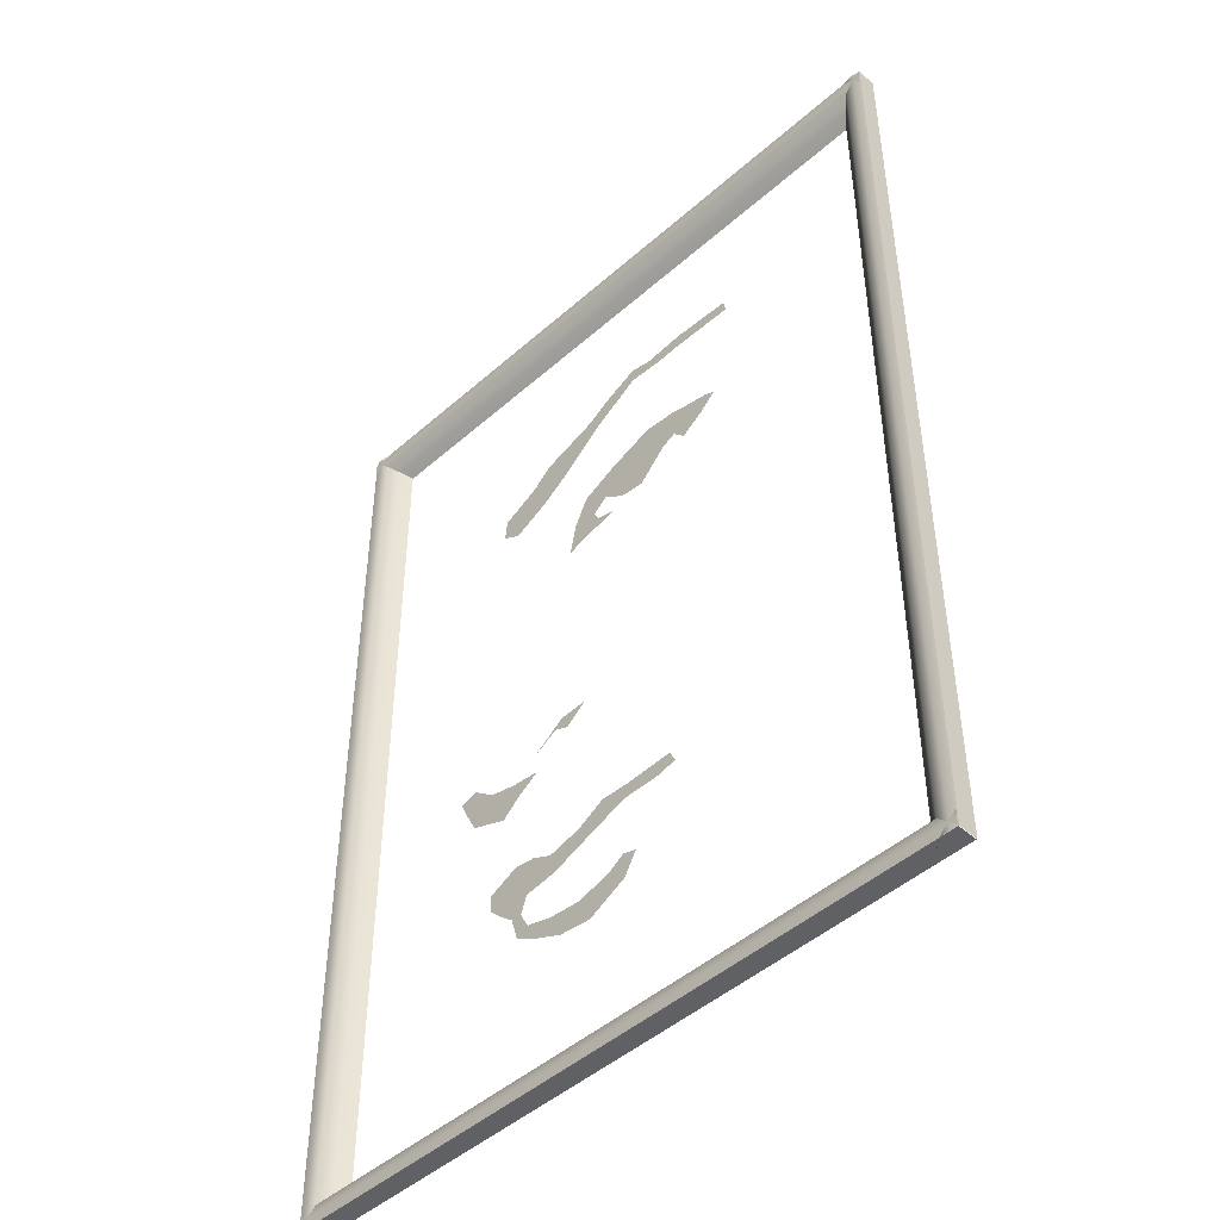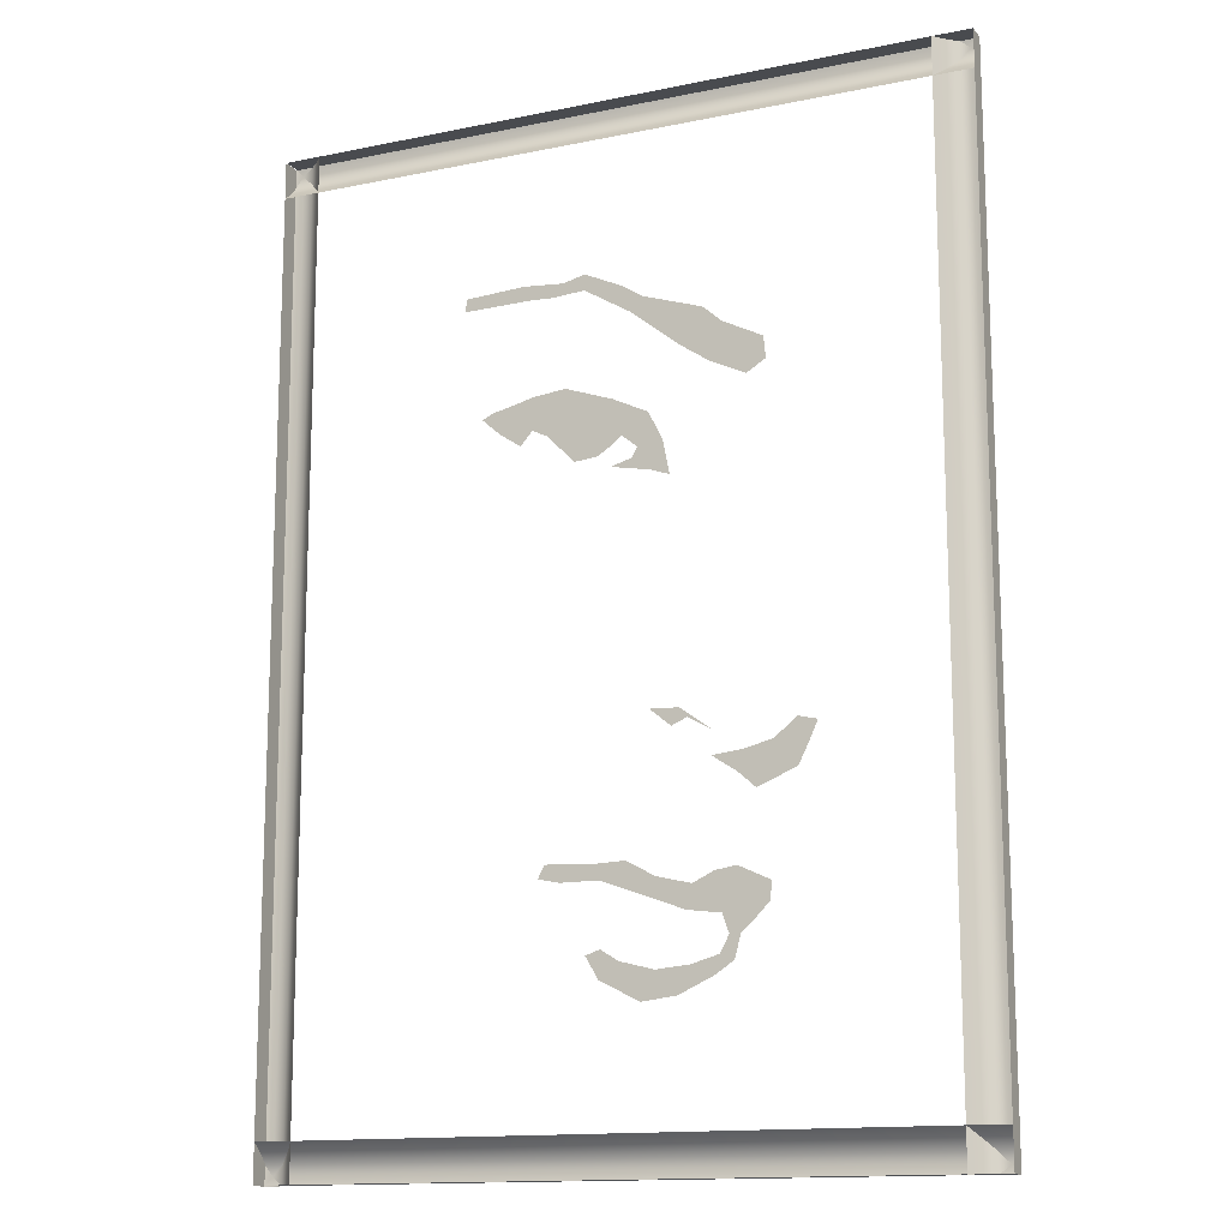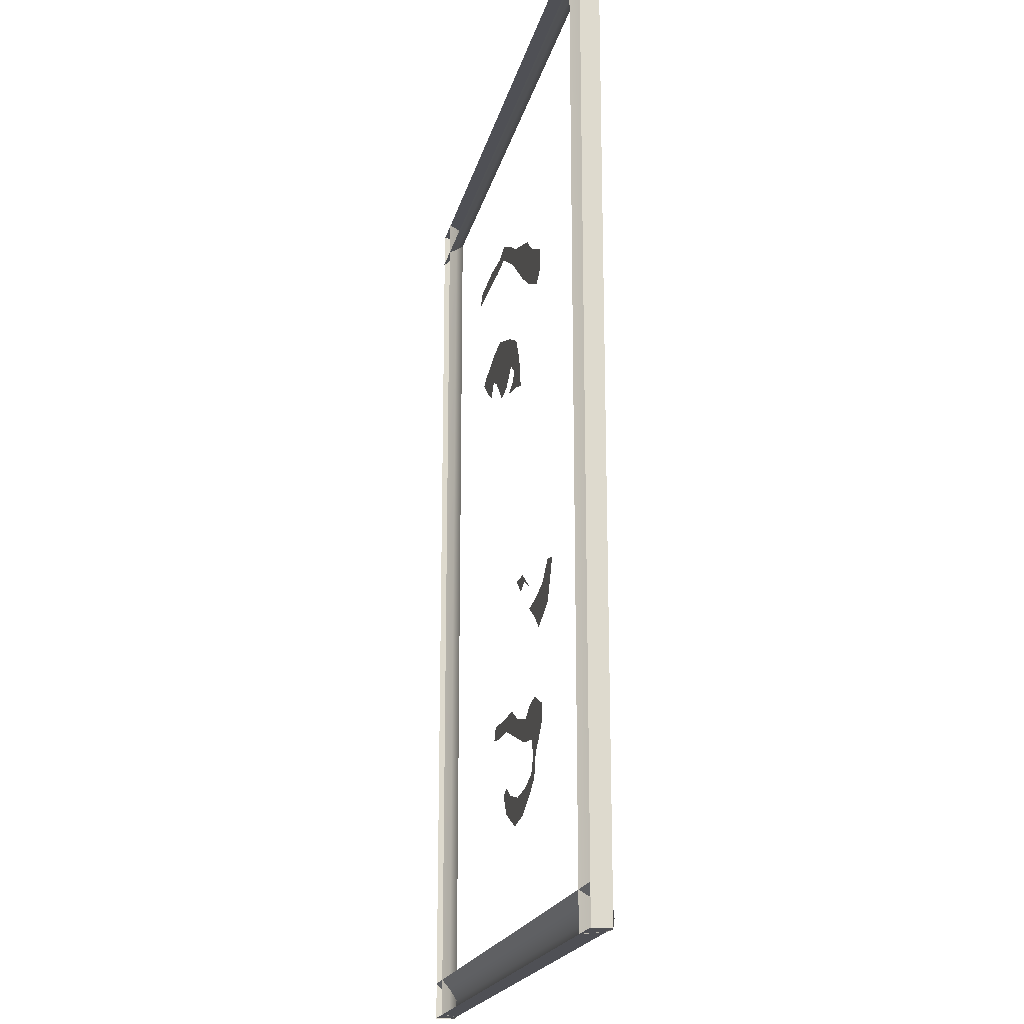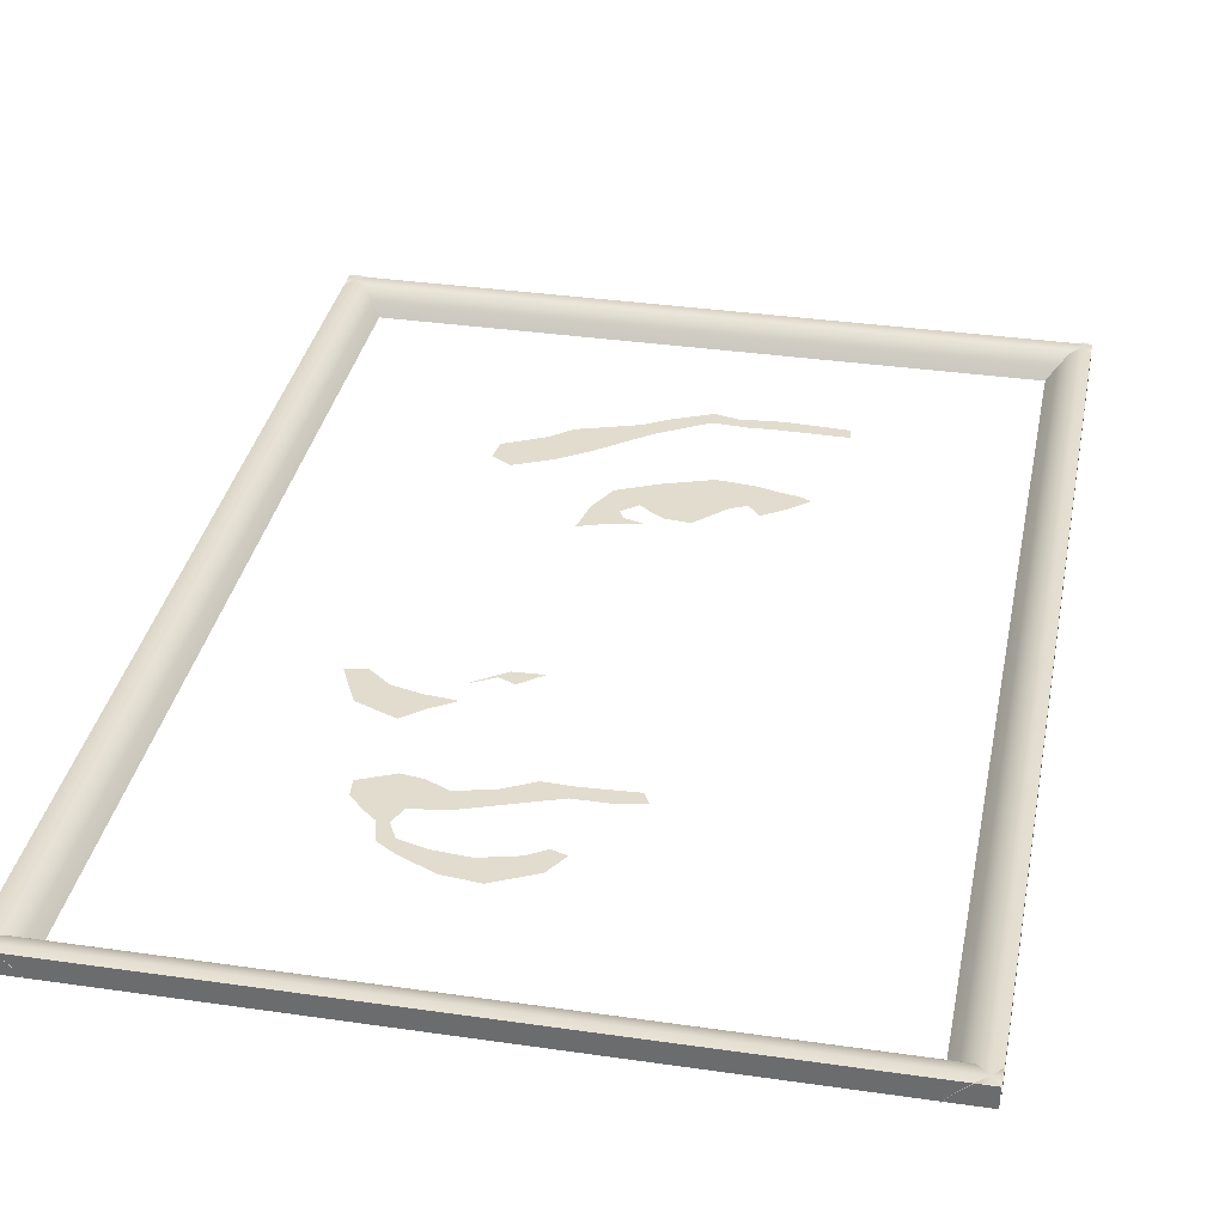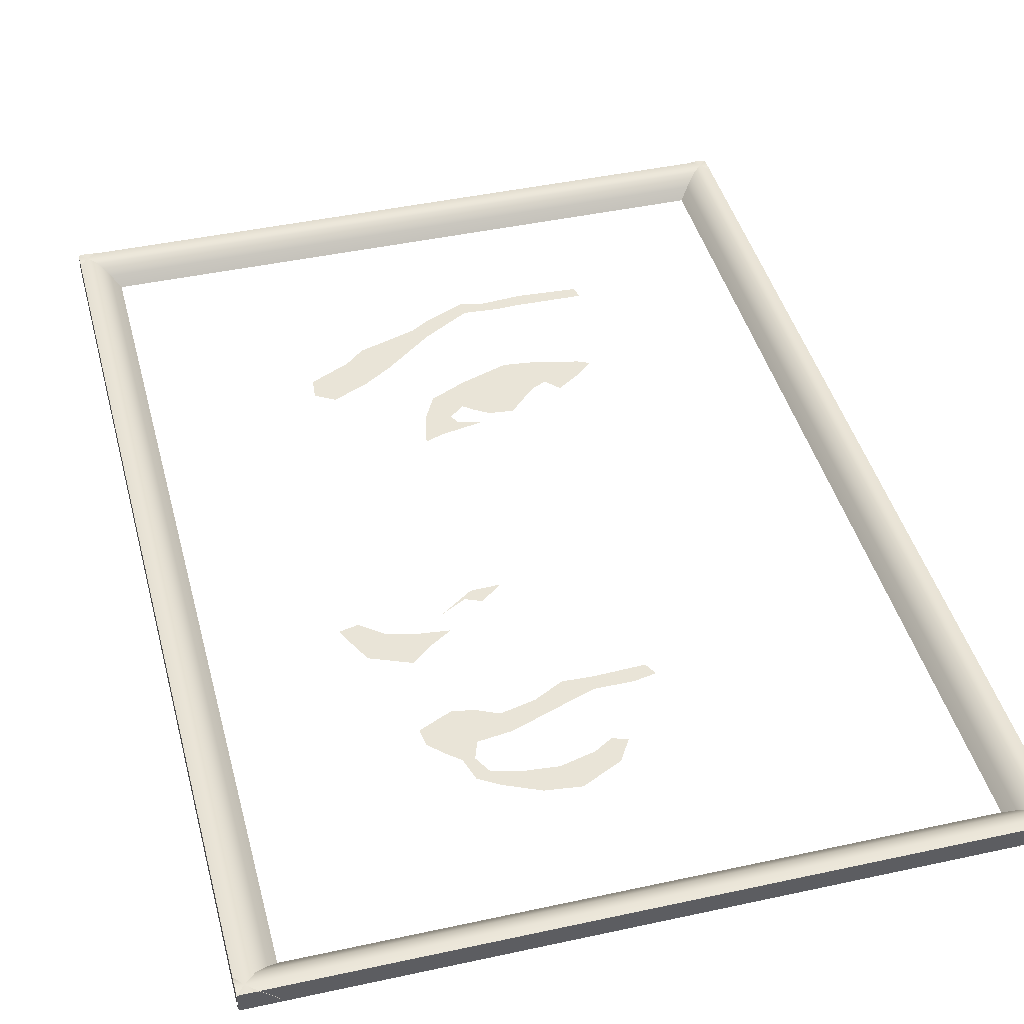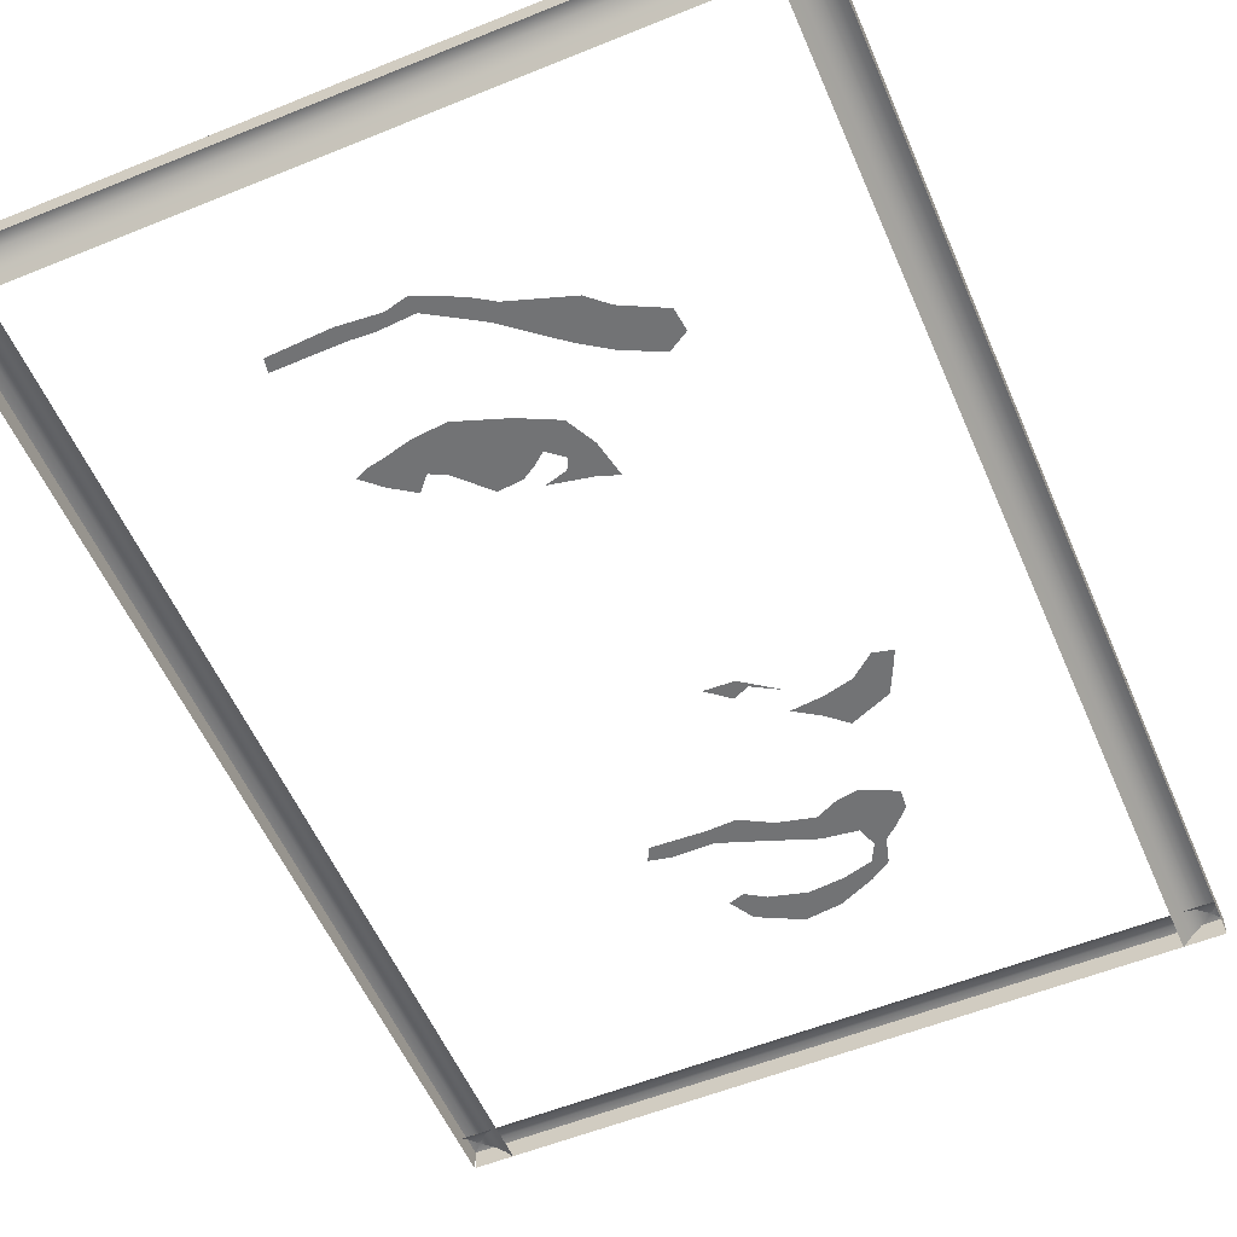
<metadata>
{"format":"obj","ext":"obj","renderer":"f3d","projection":"perspective","resolution":1024,"background":"white","views":[{"elev":-47.1,"azim":44.9,"up":"+Y"},{"elev":-14.1,"azim":-155.6,"up":"+Y"},{"elev":-19.3,"azim":-102.6,"up":"+Y"},{"elev":34.6,"azim":11.0,"up":"+Z"},{"elev":43.2,"azim":-14.5,"up":"+Z"},{"elev":-55.9,"azim":-156.9,"up":"+Z"}]}
</metadata>
<code>
g cadre
v -5.272 5.521 -0.00601
v -5.272 -4.892 -0.00601
v -5.272 5.521 0.09804
v -5.272 -4.892 0.09804
v -5.272 5.521 0.2021
v -5.272 -4.892 0.2021
v -5.188 5.521 0.2156
v -5.188 -4.892 0.2156
v -5.077 5.521 0.2021
v -5.077 -4.892 0.2021
v -4.96 5.521 0.09387
v -4.96 -4.892 0.09387
v -4.867 5.521 -0.01433
v -4.867 -4.892 -0.01433
f 1 2 4
f 1 4 3
f 3 4 6
f 3 6 5
f 5 6 8
f 5 8 7
f 7 8 10
f 7 10 9
f 9 10 12
f 9 12 11
f 11 12 14
f 11 14 13
g cadre_1
v 2.137 -4.892 -0.00601
v 2.137 5.521 -0.00601
v 2.137 -4.892 0.09804
v 2.137 5.521 0.09804
v 2.137 -4.892 0.2021
v 2.137 5.521 0.2021
v 2.053 -4.892 0.2156
v 2.053 5.521 0.2156
v 1.943 -4.892 0.2021
v 1.943 5.521 0.2021
v 1.826 -4.892 0.09387
v 1.826 5.521 0.09387
v 1.733 -4.892 -0.01433
v 1.733 5.521 -0.01433
f 15 16 18
f 15 18 17
f 17 18 20
f 17 20 19
f 19 20 22
f 19 22 21
f 21 22 24
f 21 24 23
f 23 24 26
f 23 26 25
f 25 26 28
f 25 28 27
g cadre_2
v -5.269 -4.889 -0.00601
v 2.131 -4.889 -0.00601
v -5.269 -4.889 0.09804
v 2.131 -4.889 0.09804
v -5.269 -4.889 0.2021
v 2.131 -4.889 0.2021
v -5.269 -4.805 0.2156
v 2.131 -4.805 0.2156
v -5.269 -4.694 0.2021
v 2.131 -4.694 0.2021
v -5.269 -4.577 0.09387
v 2.131 -4.577 0.09387
v -5.269 -4.484 -0.01433
v 2.131 -4.484 -0.01433
f 29 30 32
f 29 32 31
f 31 32 34
f 31 34 33
f 33 34 36
f 33 36 35
f 35 36 38
f 35 38 37
f 37 38 40
f 37 40 39
f 39 40 42
f 39 42 41
g cadre_3
v 2.13 5.52 -0.00601
v -5.269 5.52 -0.00601
v 2.13 5.52 0.09804
v -5.269 5.52 0.09804
v 2.13 5.52 0.2021
v -5.269 5.52 0.2021
v 2.13 5.435 0.2156
v -5.269 5.435 0.2156
v 2.13 5.325 0.2021
v -5.269 5.325 0.2021
v 2.13 5.208 0.09387
v -5.269 5.208 0.09387
v 2.13 5.115 -0.01433
v -5.269 5.115 -0.01433
f 43 44 46
f 43 46 45
f 45 46 48
f 45 48 47
f 47 48 50
f 47 50 49
f 49 50 52
f 49 52 51
f 51 52 54
f 51 54 53
f 53 54 56
f 53 56 55
g visage
v -2.822 -2.743 0.07
v -2.754 -2.987 0.07
v -2.558 -3.115 0.07
v -2.199 -3.278 0.07
v -2.95 -2.634 0.07
v -2.708 -2.75 0.07
v -2.616 -2.925 0.07
v -2.327 -3.006 0.07
v -1.84 -3.32 0.07
v -1.422 -3.111 0.07
v -1.284 -2.878 0.07
v -3.123 -2.292 0.07
v -3.102 -2.478 0.07
v -2.859 -2.408 0.07
v -2.639 -2.559 0.07
v -2.292 -2.513 0.07
v -1.979 -3.036 0.07
v -1.62 -2.943 0.07
v -1.435 -2.827 0.07
v -2.916 -2.194 0.07
v -2.789 -2.136 0.07
v -2.569 -2.171 0.07
v -2.35 -2.276 0.07
v -1.84 -2.345 0.07
v -1.422 -2.194 0.07
v -1.029 -2.194 0.07
v -0.7974 -2.148 0.07
v -2.985 -1.446 0.07
v -2.801 -1.283 0.07
v -1.991 -2.19 0.07
v -1.69 -2.027 0.07
v -1.389 -2.039 0.07
v -0.8671 -2.015 0.07
v -3.495 -1.069 0.07
v -3.392 -1.278 0.07
v -2.87 -1.08 0.07
v -2.546 -1.115 0.07
v -3.588 -0.8665 0.07
v -3.392 -0.82 0.07
v -3.161 -1.006 0.07
v -2.581 -0.8897 0.07
v -2.315 -0.7386 0.07
v -2.154 -0.8084 0.07
v -2.234 -0.6409 0.07
v -1.933 -0.6293 0.07
v -2.152 1.61 0.07
v -1.956 1.68 0.07
v -1.539 1.761 0.07
v -2.082 1.964 0.07
v -1.816 1.929 0.07
v -1.76 1.824 0.07
v -1.401 1.882 0.07
v -1.158 1.859 0.07
v -0.5792 2.092 0.07
v -2.94 2.503 0.07
v -2.569 2.678 0.07
v -1.933 2.259 0.07
v -1.655 2.061 0.07
v -1.54 1.968 0.07
v -1.193 2.131 0.07
v -0.8685 2.154 0.07
v -0.7071 2.236 0.07
v -0.348 2.247 0.07
v -3.138 2.624 0.07
v -2.604 2.845 0.07
v -2.269 2.88 0.07
v -1.562 2.438 0.07
v -1.063 2.612 0.07
v -0.716 2.578 0.07
v -0.4499 2.508 0.07
v -0.2769 2.473 0.07
v -0.162 2.415 0.07
v -3.115 2.85 0.07
v -2.697 3.059 0.07
v -2.501 3.233 0.07
v -1.758 3.291 0.07
v -1.26 3.594 0.07
v -0.9006 3.571 0.07
v -0.6695 3.582 0.07
v 0.05003 3.571 0.07
v -1.886 3.436 0.07
v -1.667 3.575 0.07
v -1.261 3.761 0.07
v -1.03 3.703 0.07
v -0.6011 3.738 0.07
v 0.0254 3.703 0.07
f 68 69 76
f 90 91 95
f 90 95 94
f 57 58 62
f 57 62 61
f 61 62 70
f 61 70 69
f 69 70 77
f 69 77 76
f 84 85 92
f 84 92 91
f 91 92 96
f 91 96 95
f 58 59 63
f 58 63 62
f 62 71 70
f 70 71 78
f 70 78 77
f 85 93 92
f 111 112 121
f 111 121 120
f 120 121 130
f 120 130 129
f 59 60 64
f 59 64 63
f 71 72 79
f 71 79 78
f 97 98 100
f 112 122 121
f 121 122 131
f 121 131 130
f 60 65 64
f 64 65 73
f 72 80 79
f 79 80 86
f 98 99 101
f 98 101 100
f 102 103 106
f 102 106 105
f 105 106 113
f 122 132 131
f 131 132 137
f 65 66 74
f 65 74 73
f 80 81 87
f 80 87 86
f 103 104 107
f 103 107 106
f 106 114 113
f 113 114 123
f 132 133 138
f 132 138 137
f 66 67 75
f 66 75 74
f 81 82 88
f 81 88 87
f 114 115 124
f 114 124 123
f 133 134 139
f 133 139 138
f 82 83 89
f 82 89 88
f 108 109 116
f 108 116 115
f 115 116 125
f 115 125 124
f 134 135 140
f 134 140 139
f 109 117 116
f 116 117 126
f 116 126 125
f 135 136 141
f 135 141 140
f 117 118 127
f 117 127 126
f 136 142 141
f 110 119 118
f 118 119 128
f 118 128 127

</code>
